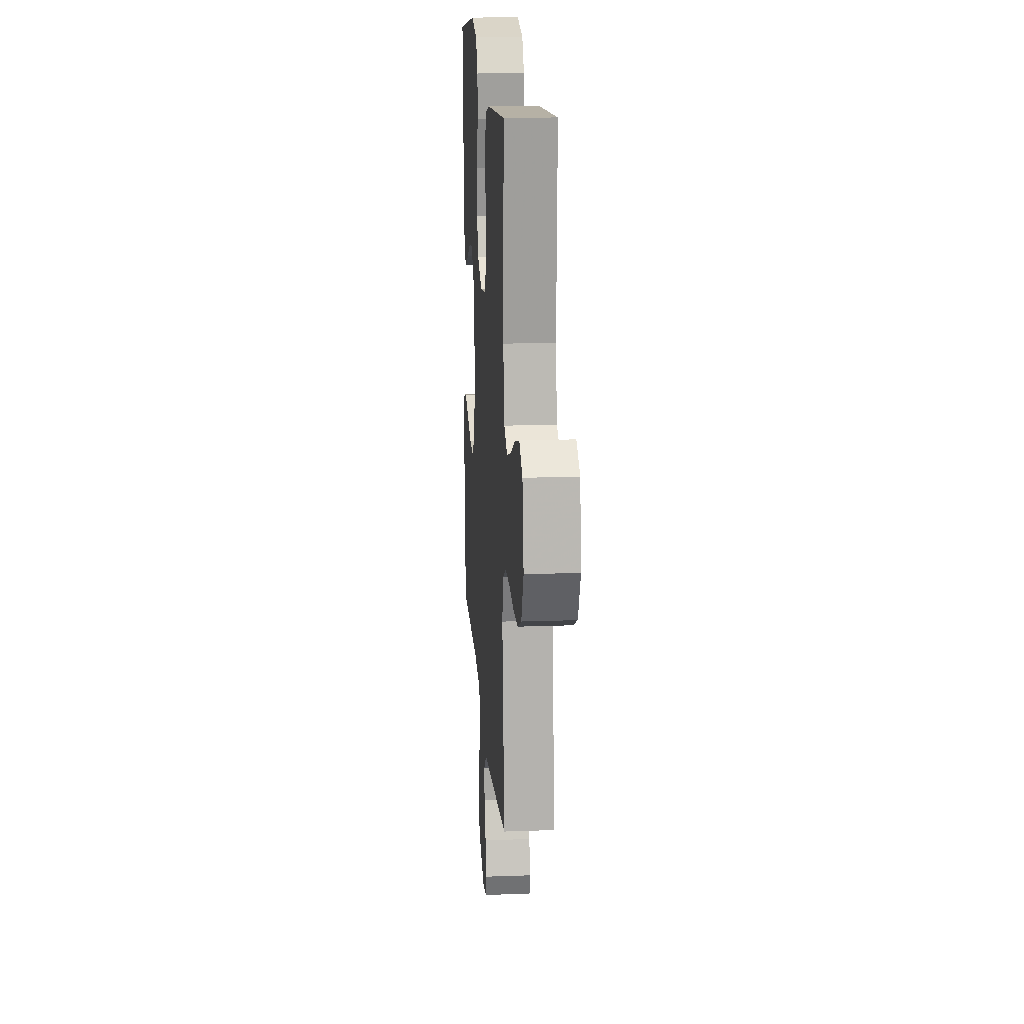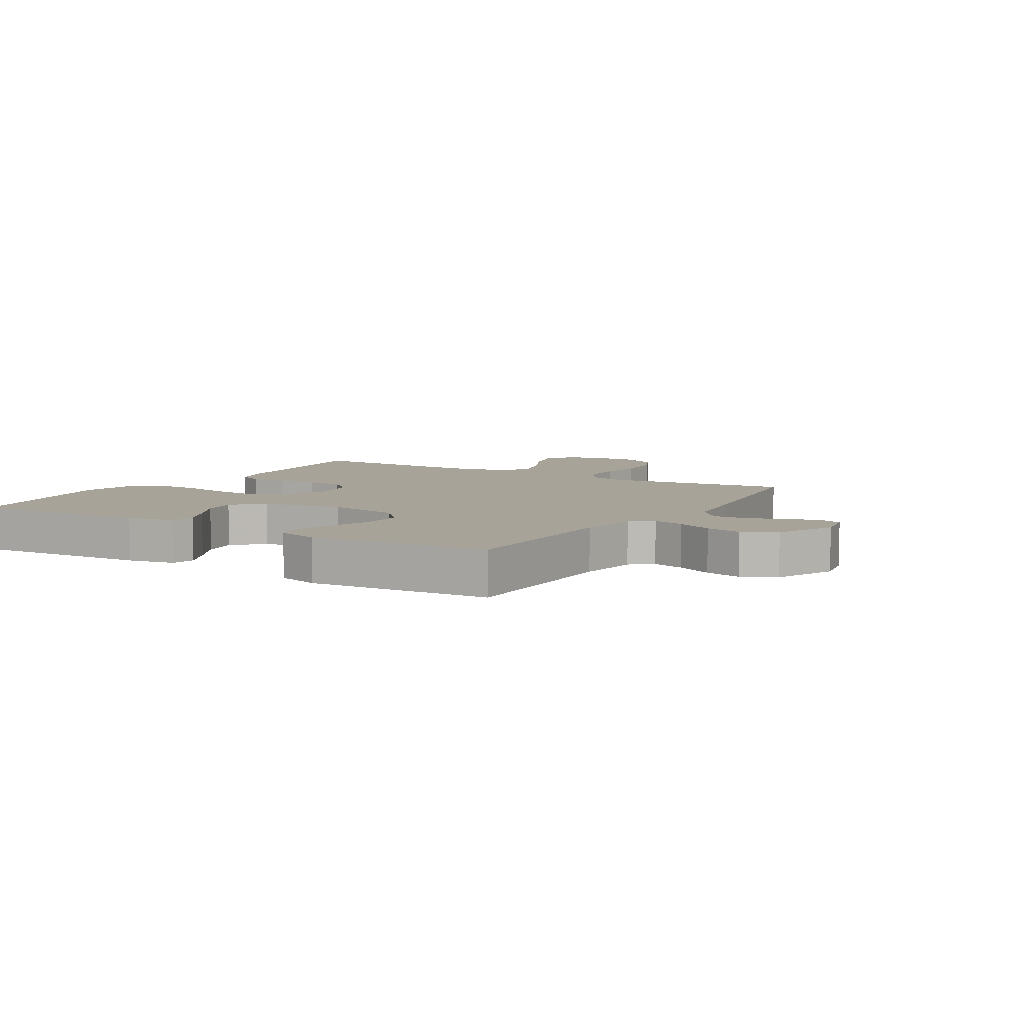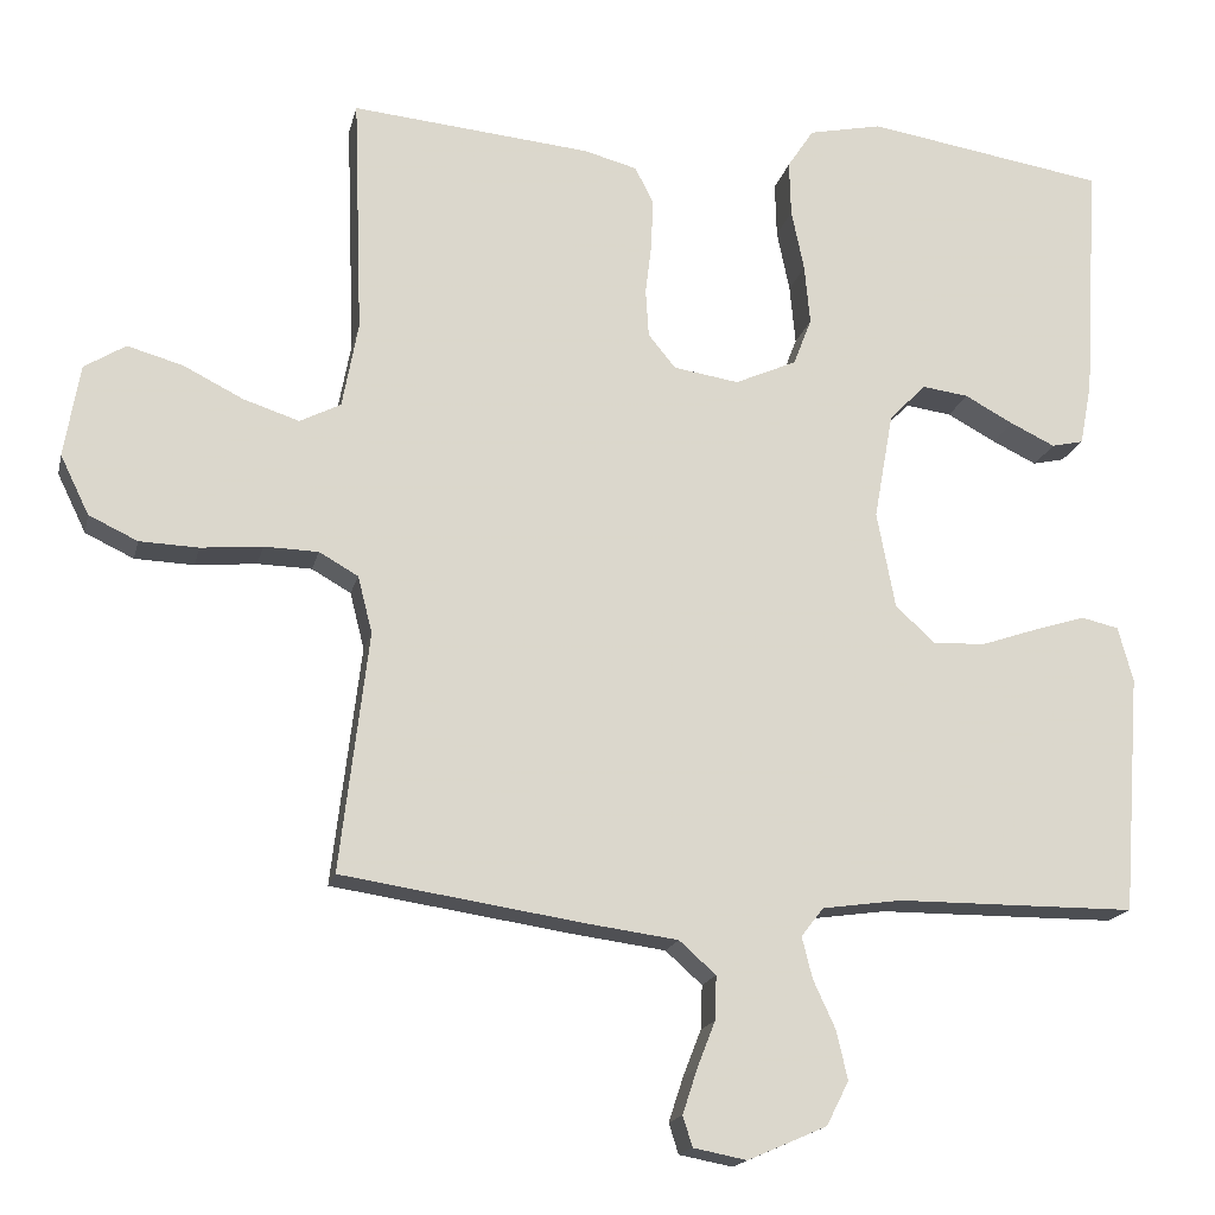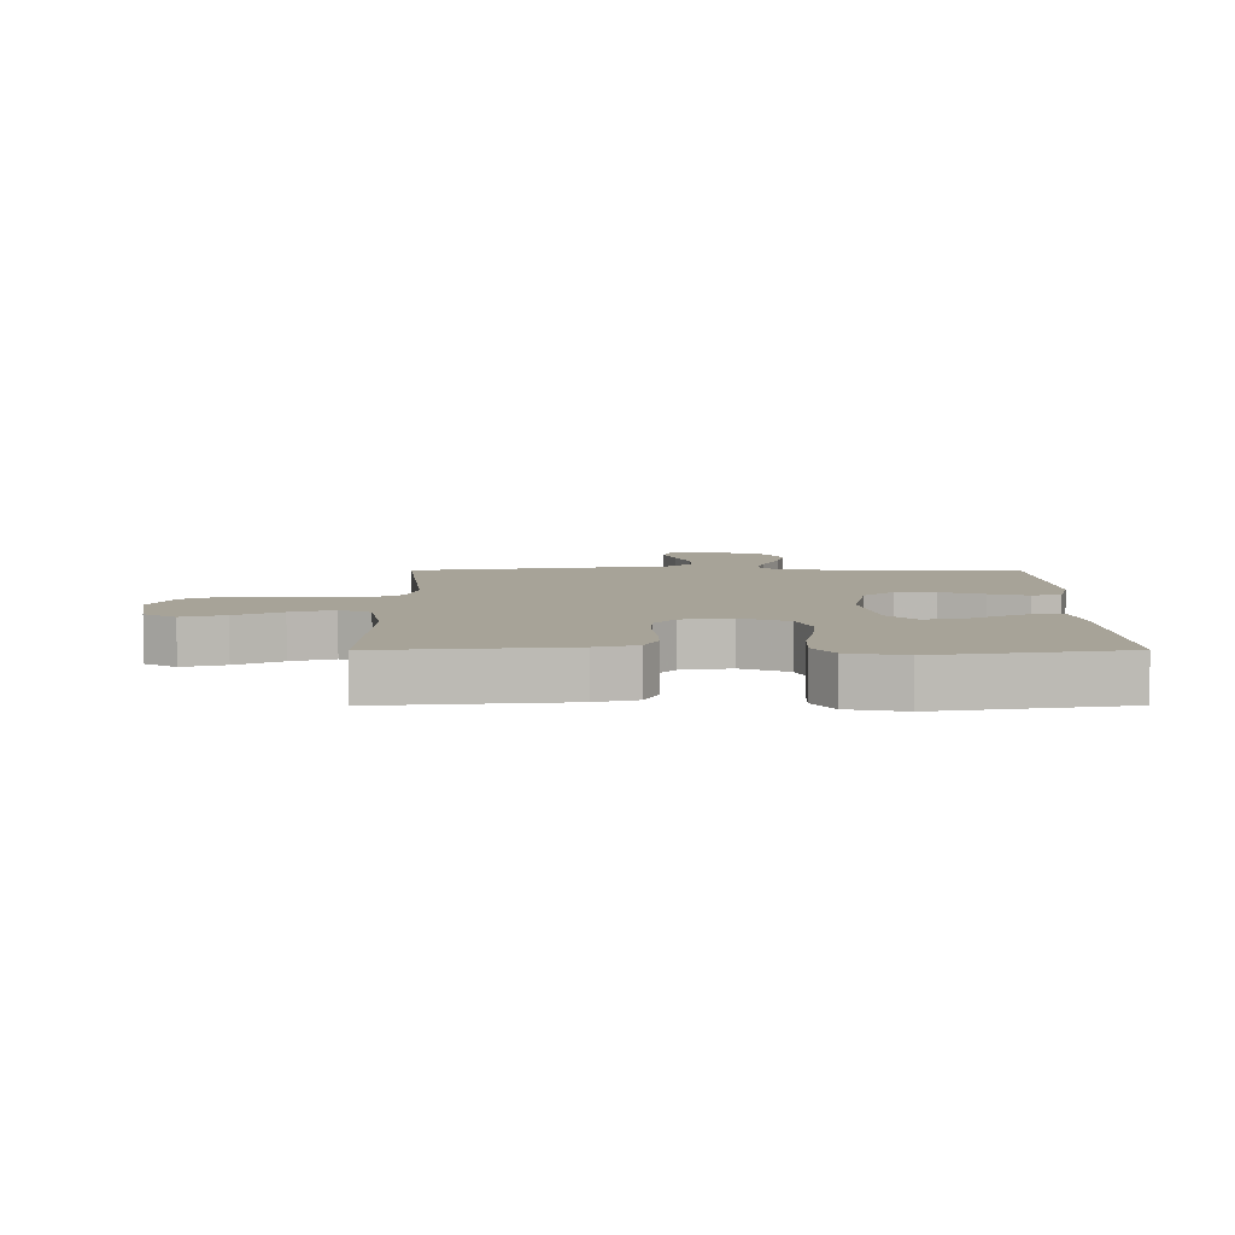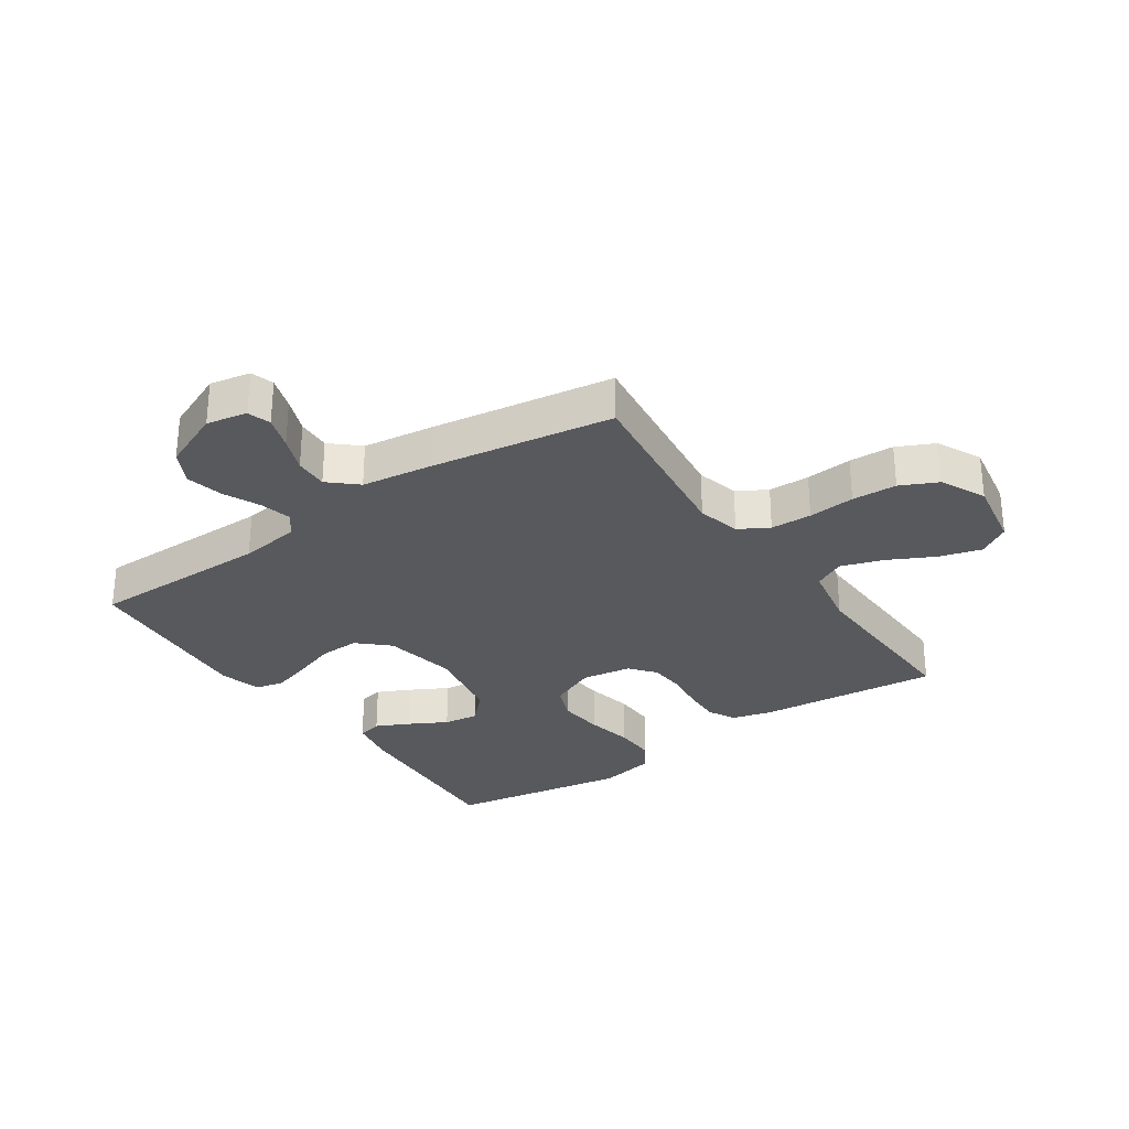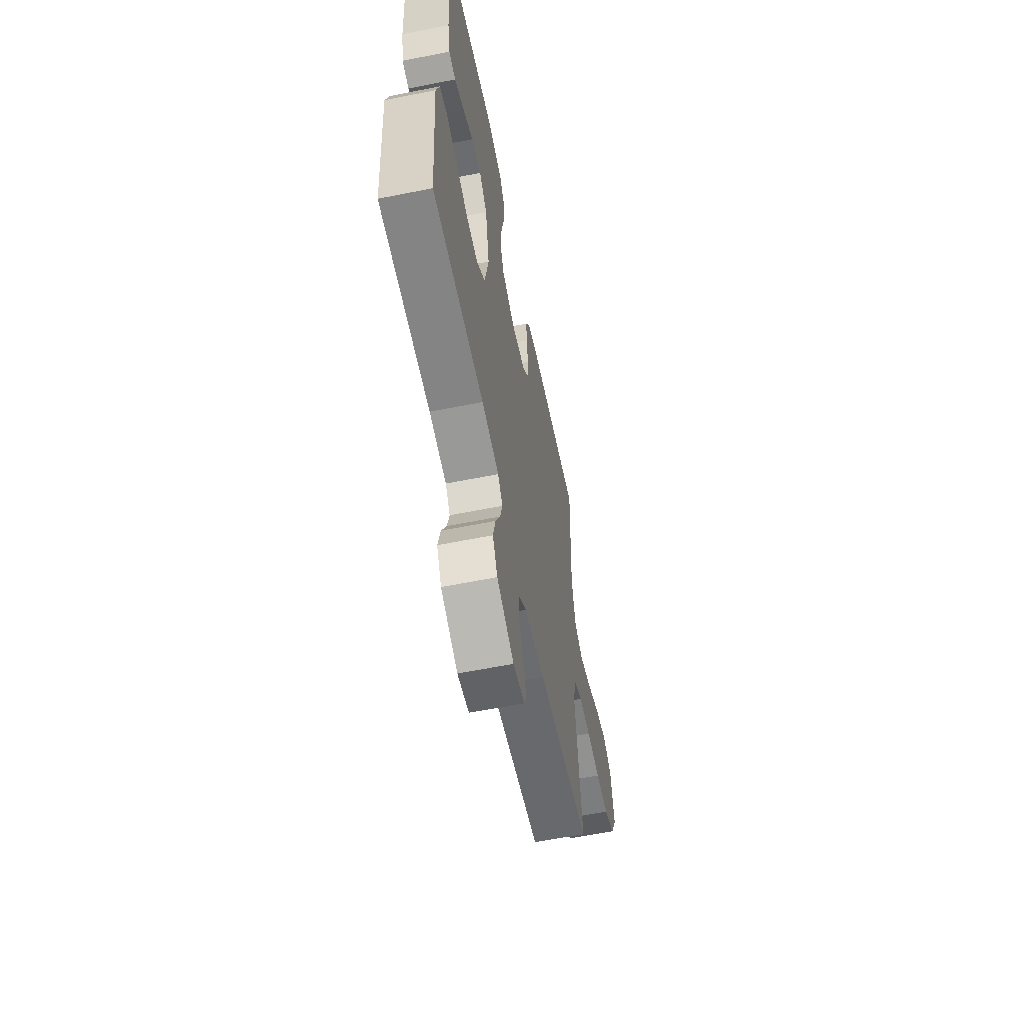
<metadata>
{"format":"obj","ext":"obj","renderer":"f3d","projection":"perspective","resolution":1024,"background":"white","views":[{"elev":17.5,"azim":-94.1,"up":"+Z"},{"elev":6.8,"azim":121.4,"up":"+Y"},{"elev":-17.1,"azim":-12.5,"up":"+Z"},{"elev":6.8,"azim":-0.2,"up":"+Y"},{"elev":-29.7,"azim":-145.7,"up":"+Y"},{"elev":-61.2,"azim":101.5,"up":"+Z"}]}
</metadata>
<code>
v 0.5 0.07 0.5
v 0.482 0.07 0.2
v 0.467 0.07 0.122
v 0.427 0.07 0.113
v 0.371 0.07 0.14
v 0.31 0.07 0.173
v 0.252 0.07 0.181
v 0.206 0.07 0.134
v 0.182 0.07 0
v 0.205 0.07 -0.121
v 0.255 0.07 -0.167
v 0.321 0.07 -0.164
v 0.392 0.07 -0.14
v 0.456 0.07 -0.12
v 0.503 0.07 -0.131
v 0.522 0.07 -0.2
v 0.5 0.07 -0.5
v 0.2 0.07 -0.501
v 0.1 0.07 -0.515
v 0.072 0.07 -0.551
v 0.085 0.07 -0.603
v 0.113 0.07 -0.664
v 0.127 0.07 -0.725
v 0.099 0.07 -0.78
v 0 0.07 -0.823
v -0.067 0.07 -0.81
v -0.079 0.07 -0.772
v -0.061 0.07 -0.717
v -0.038 0.07 -0.658
v -0.036 0.07 -0.603
v -0.082 0.07 -0.562
v -0.2 0.07 -0.546
v -0.5 0.07 -0.5
v -0.464 0.07 -0.2
v -0.482 0.07 -0.129
v -0.531 0.07 -0.101
v -0.599 0.07 -0.099
v -0.676 0.07 -0.106
v -0.75 0.07 -0.103
v -0.811 0.07 -0.074
v -0.847 0.07 0
v -0.827 0.07 0.116
v -0.775 0.07 0.148
v -0.705 0.07 0.128
v -0.63 0.07 0.09
v -0.56 0.07 0.067
v -0.509 0.07 0.093
v -0.489 0.07 0.2
v -0.5 0.07 0.5
v -0.2 0.07 0.471
v -0.133 0.07 0.453
v -0.11 0.07 0.408
v -0.112 0.07 0.347
v -0.12 0.07 0.281
v -0.116 0.07 0.221
v -0.082 0.07 0.179
v 0 0.07 0.166
v 0.077 0.07 0.2
v 0.1 0.07 0.259
v 0.093 0.07 0.334
v 0.077 0.07 0.411
v 0.075 0.07 0.48
v 0.108 0.07 0.53
v 0.2 0.07 0.549
v 0.5 0 0.5
v 0.482 0 0.2
v 0.467 0 0.122
v 0.427 0 0.113
v 0.371 0 0.14
v 0.31 0 0.173
v 0.252 0 0.181
v 0.206 0 0.134
v 0.182 0 0
v 0.205 0 -0.121
v 0.255 0 -0.167
v 0.321 0 -0.164
v 0.392 0 -0.14
v 0.456 0 -0.12
v 0.503 0 -0.131
v 0.522 0 -0.2
v 0.5 0 -0.5
v 0.2 0 -0.501
v 0.1 0 -0.515
v 0.072 0 -0.551
v 0.085 0 -0.603
v 0.113 0 -0.664
v 0.127 0 -0.725
v 0.099 0 -0.78
v 0 0 -0.823
v -0.067 0 -0.81
v -0.079 0 -0.772
v -0.061 0 -0.717
v -0.038 0 -0.658
v -0.036 0 -0.603
v -0.082 0 -0.562
v -0.2 0 -0.546
v -0.5 0 -0.5
v -0.464 0 -0.2
v -0.482 0 -0.129
v -0.531 0 -0.101
v -0.599 0 -0.099
v -0.676 0 -0.106
v -0.75 0 -0.103
v -0.811 0 -0.074
v -0.847 0 0
v -0.827 0 0.116
v -0.775 0 0.148
v -0.705 0 0.128
v -0.63 0 0.09
v -0.56 0 0.067
v -0.509 0 0.093
v -0.489 0 0.2
v -0.5 0 0.5
v -0.2 0 0.471
v -0.133 0 0.453
v -0.11 0 0.408
v -0.112 0 0.347
v -0.12 0 0.281
v -0.116 0 0.221
v -0.082 0 0.179
v 0 0 0.166
v 0.077 0 0.2
v 0.1 0 0.259
v 0.093 0 0.334
v 0.077 0 0.411
v 0.075 0 0.48
v 0.108 0 0.53
v 0.2 0 0.549
f 4 5 6
f 3 4 6
f 2 3 6
f 1 2 6
f 64 1 6
f 63 64 6
f 62 63 6
f 61 62 6
f 60 61 6
f 59 60 6 7
f 58 59 7 8
f 57 58 8 9
f 56 57 9 10
f 52 53 54
f 51 52 54
f 50 51 54
f 49 50 54
f 48 49 54
f 47 48 54 55
f 46 47 55 56
f 43 44 45
f 42 43 45
f 41 42 45
f 40 41 45
f 39 40 45
f 38 39 45
f 37 38 45
f 36 37 45 46
f 46 56 10
f 36 46 10
f 35 36 10
f 31 32 33 34
f 35 10 11
f 34 35 11
f 31 34 11
f 30 31 11
f 27 28 29
f 26 27 29
f 25 26 29
f 24 25 29
f 23 24 29
f 22 23 29
f 21 22 29
f 20 21 29 30
f 16 17 18
f 15 16 18
f 14 15 18
f 13 14 18
f 12 13 18
f 12 18 19
f 19 20 30
f 12 19 30
f 11 12 30
f 70 69 68
f 70 68 67
f 70 67 66
f 70 66 65
f 70 65 128
f 70 128 127
f 70 127 126
f 70 126 125
f 70 125 124
f 71 70 124 123
f 72 71 123 122
f 73 72 122 121
f 74 73 121 120
f 118 117 116
f 118 116 115
f 118 115 114
f 118 114 113
f 118 113 112
f 119 118 112 111
f 120 119 111 110
f 109 108 107
f 109 107 106
f 109 106 105
f 109 105 104
f 109 104 103
f 109 103 102
f 109 102 101
f 110 109 101 100
f 74 120 110
f 74 110 100
f 74 100 99
f 98 97 96 95
f 75 74 99
f 75 99 98
f 75 98 95
f 75 95 94
f 93 92 91
f 93 91 90
f 93 90 89
f 93 89 88
f 93 88 87
f 93 87 86
f 93 86 85
f 94 93 85 84
f 82 81 80
f 82 80 79
f 82 79 78
f 82 78 77
f 82 77 76
f 83 82 76
f 94 84 83
f 94 83 76
f 94 76 75
f 1 65 66 2
f 2 66 67 3
f 3 67 68 4
f 4 68 69 5
f 5 69 70 6
f 6 70 71 7
f 7 71 72 8
f 8 72 73 9
f 9 73 74 10
f 10 74 75 11
f 11 75 76 12
f 12 76 77 13
f 13 77 78 14
f 14 78 79 15
f 15 79 80 16
f 16 80 81 17
f 17 81 82 18
f 18 82 83 19
f 19 83 84 20
f 20 84 85 21
f 21 85 86 22
f 22 86 87 23
f 23 87 88 24
f 24 88 89 25
f 25 89 90 26
f 26 90 91 27
f 27 91 92 28
f 28 92 93 29
f 29 93 94 30
f 30 94 95 31
f 31 95 96 32
f 32 96 97 33
f 33 97 98 34
f 34 98 99 35
f 35 99 100 36
f 36 100 101 37
f 37 101 102 38
f 38 102 103 39
f 39 103 104 40
f 40 104 105 41
f 41 105 106 42
f 42 106 107 43
f 43 107 108 44
f 44 108 109 45
f 45 109 110 46
f 46 110 111 47
f 47 111 112 48
f 48 112 113 49
f 49 113 114 50
f 50 114 115 51
f 51 115 116 52
f 52 116 117 53
f 53 117 118 54
f 54 118 119 55
f 55 119 120 56
f 56 120 121 57
f 57 121 122 58
f 58 122 123 59
f 59 123 124 60
f 60 124 125 61
f 61 125 126 62
f 62 126 127 63
f 63 127 128 64
f 64 128 65 1

</code>
